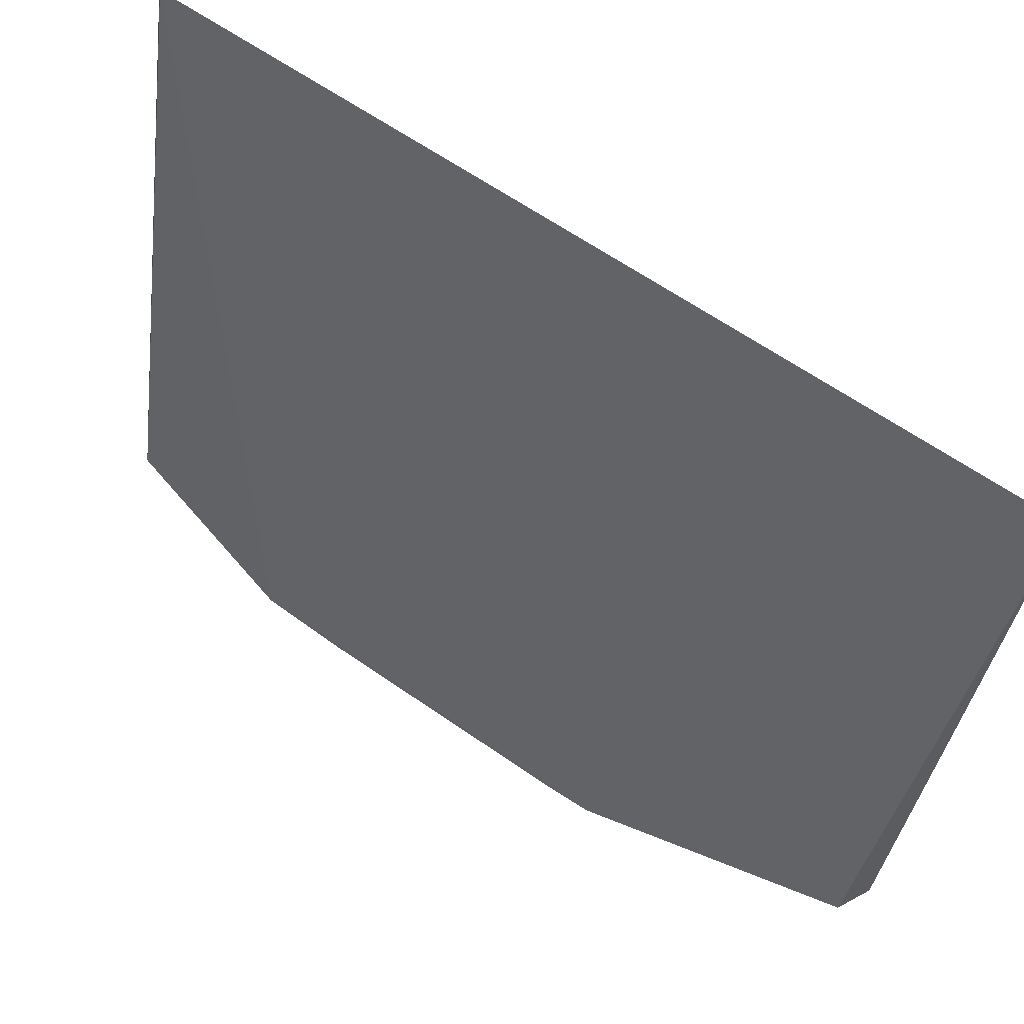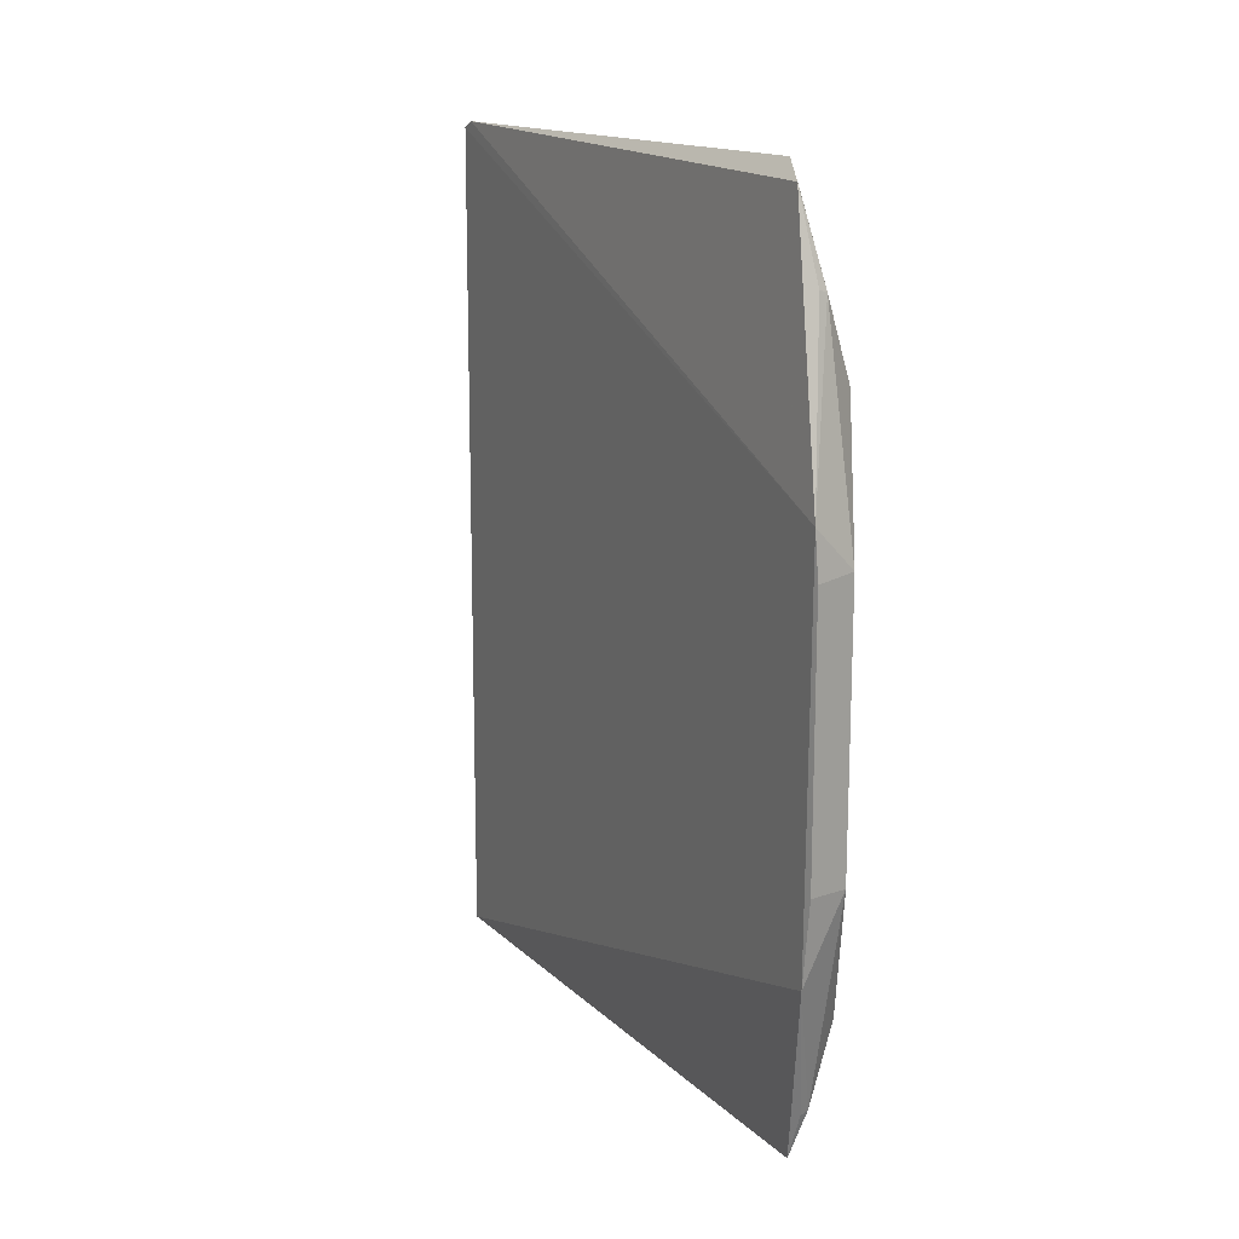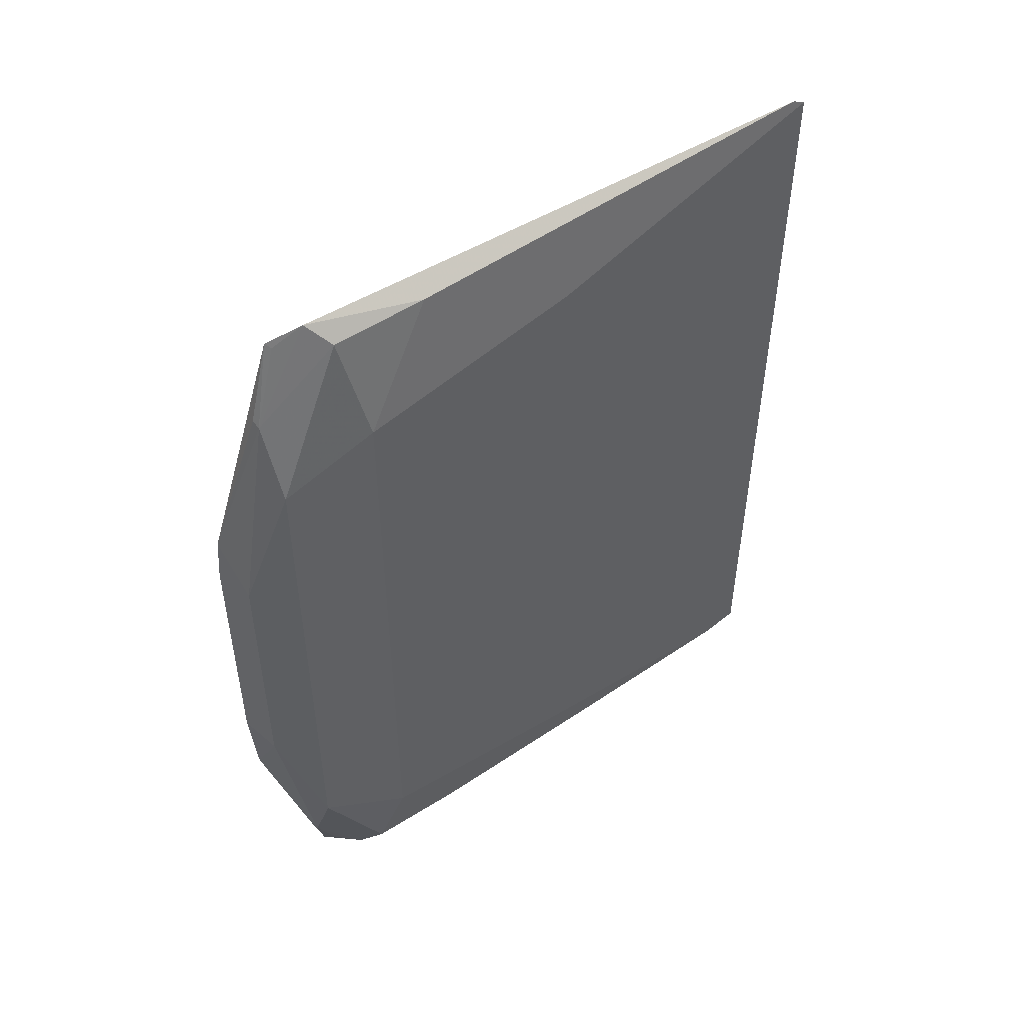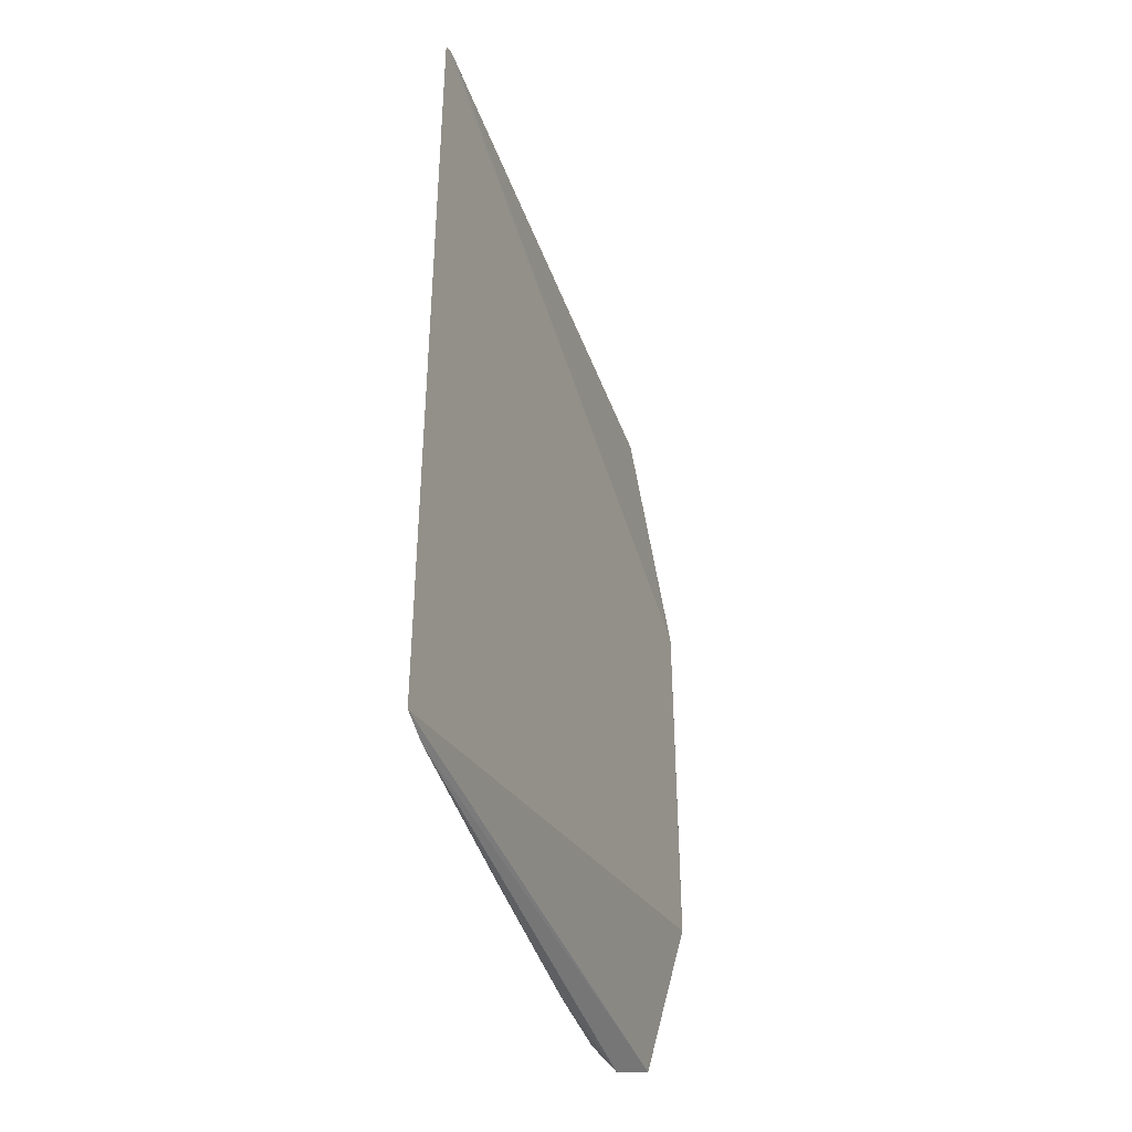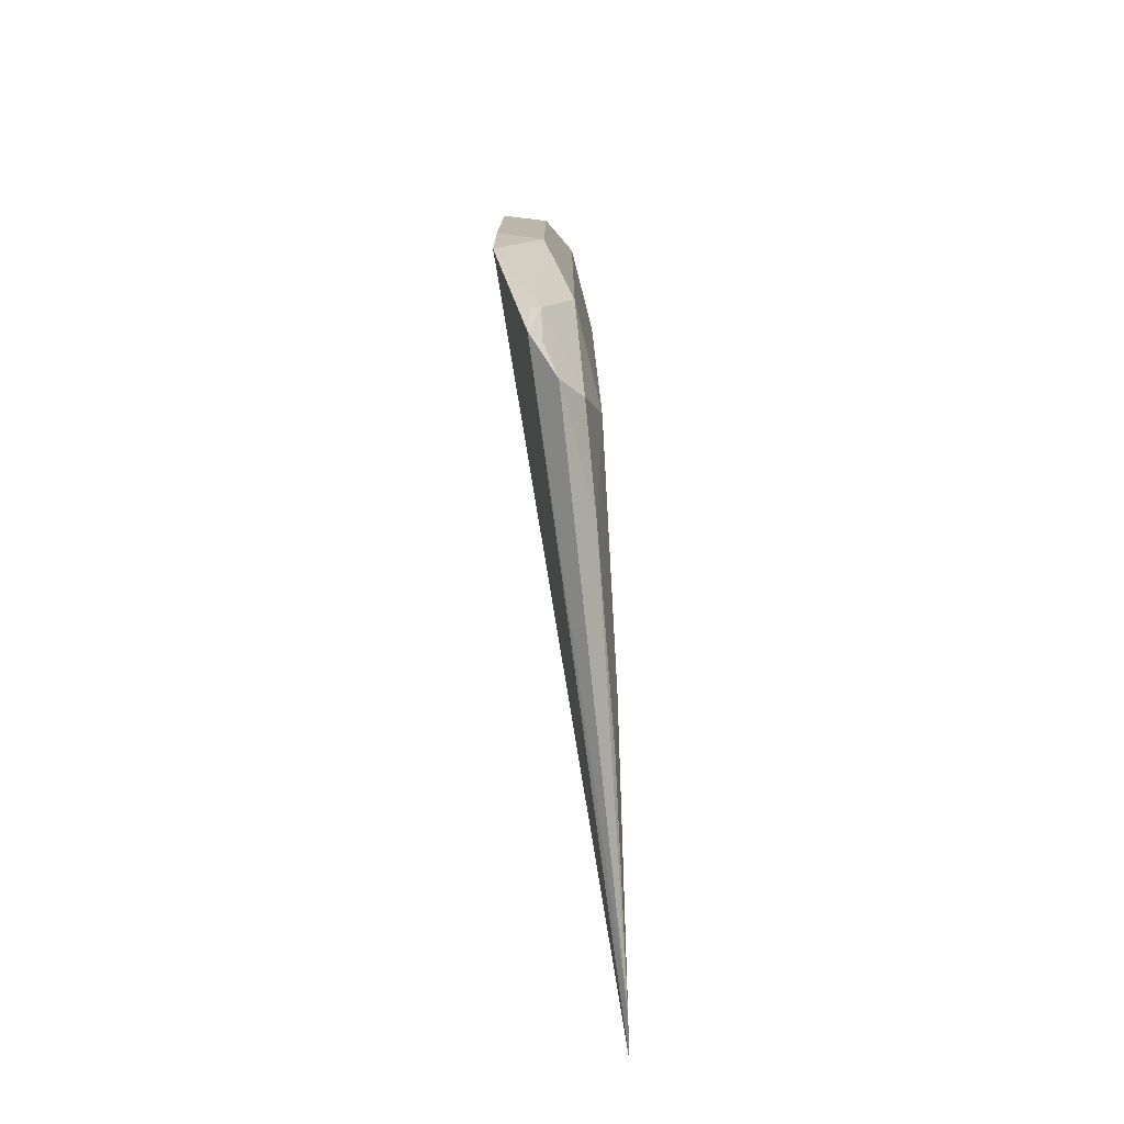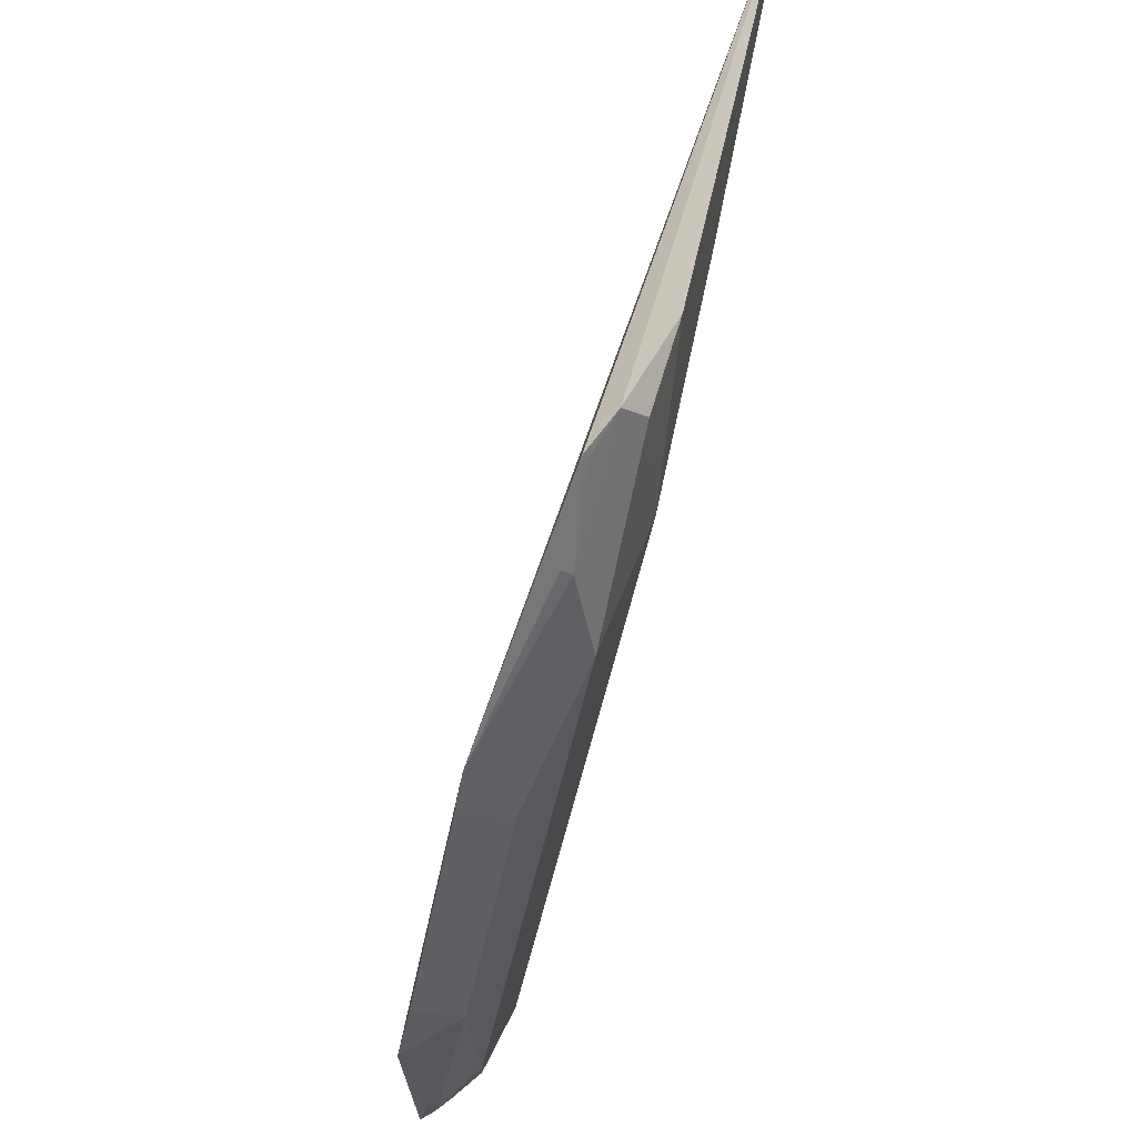
<metadata>
{"format":"obj","ext":"obj","renderer":"f3d","projection":"perspective","resolution":1024,"background":"white","views":[{"elev":64.7,"azim":124.9,"up":"+Z"},{"elev":15.5,"azim":136.8,"up":"+Y"},{"elev":49.6,"azim":-138.1,"up":"+Y"},{"elev":-40.8,"azim":4.2,"up":"+Y"},{"elev":-77.3,"azim":173.3,"up":"+Y"},{"elev":-40.3,"azim":170.7,"up":"+Z"}]}
</metadata>
<code>
v -0.4485 1.271 0.7841
v -0.4454 1.255 0.7724
v -0.4447 1.266 0.7714
v -0.4456 1.269 0.7721
v -0.4468 1.256 0.7737
v -0.4455 1.26 0.7713
v -0.4454 1.271 0.7726
v -0.4484 1.255 0.7841
v -0.4468 1.269 0.7737
v -0.4447 1.258 0.7715
v -0.4455 1.265 0.7713
v -0.4461 1.257 0.7721
v -0.4484 1.271 0.7838
v -0.4454 1.269 0.7721
v -0.4464 1.255 0.7733
v -0.4476 1.255 0.7782
v -0.4463 1.271 0.7734
v -0.4447 1.26 0.7713
v -0.4456 1.256 0.7721
v -0.4461 1.268 0.7721
v -0.446 1.254 0.773
v -0.4483 1.254 0.7833
v -0.4468 1.255 0.7752
v -0.4476 1.269 0.7782
v -0.4459 1.271 0.7732
v -0.4467 1.271 0.7752
v -0.4447 1.265 0.7713
v -0.4454 1.256 0.7721
v -0.4457 1.255 0.7725
v -0.4476 1.255 0.7789
v -0.4455 1.271 0.7727
f 10 8 2
f 10 3 1
f 10 1 8
f 11 4 3
f 12 11 6
f 13 1 3
f 13 3 7
f 14 7 3
f 14 3 4
f 14 4 7
f 15 5 12
f 18 10 6
f 18 3 10
f 18 6 11
f 19 6 10
f 19 12 6
f 19 15 12
f 20 4 11
f 20 17 4
f 20 9 17
f 20 11 12
f 20 12 5
f 20 5 9
f 21 15 19
f 22 8 1
f 22 1 16
f 22 21 2
f 22 2 8
f 23 16 5
f 23 5 15
f 23 15 21
f 23 21 22
f 24 16 1
f 24 1 9
f 24 9 5
f 24 5 16
f 25 4 17
f 25 13 7
f 26 17 9
f 26 25 17
f 26 13 25
f 26 9 1
f 26 1 13
f 27 18 11
f 27 11 3
f 27 3 18
f 28 19 10
f 28 10 2
f 28 2 19
f 29 21 19
f 29 19 2
f 29 2 21
f 30 23 22
f 30 22 16
f 30 16 23
f 31 25 7
f 31 7 4
f 31 4 25

</code>
